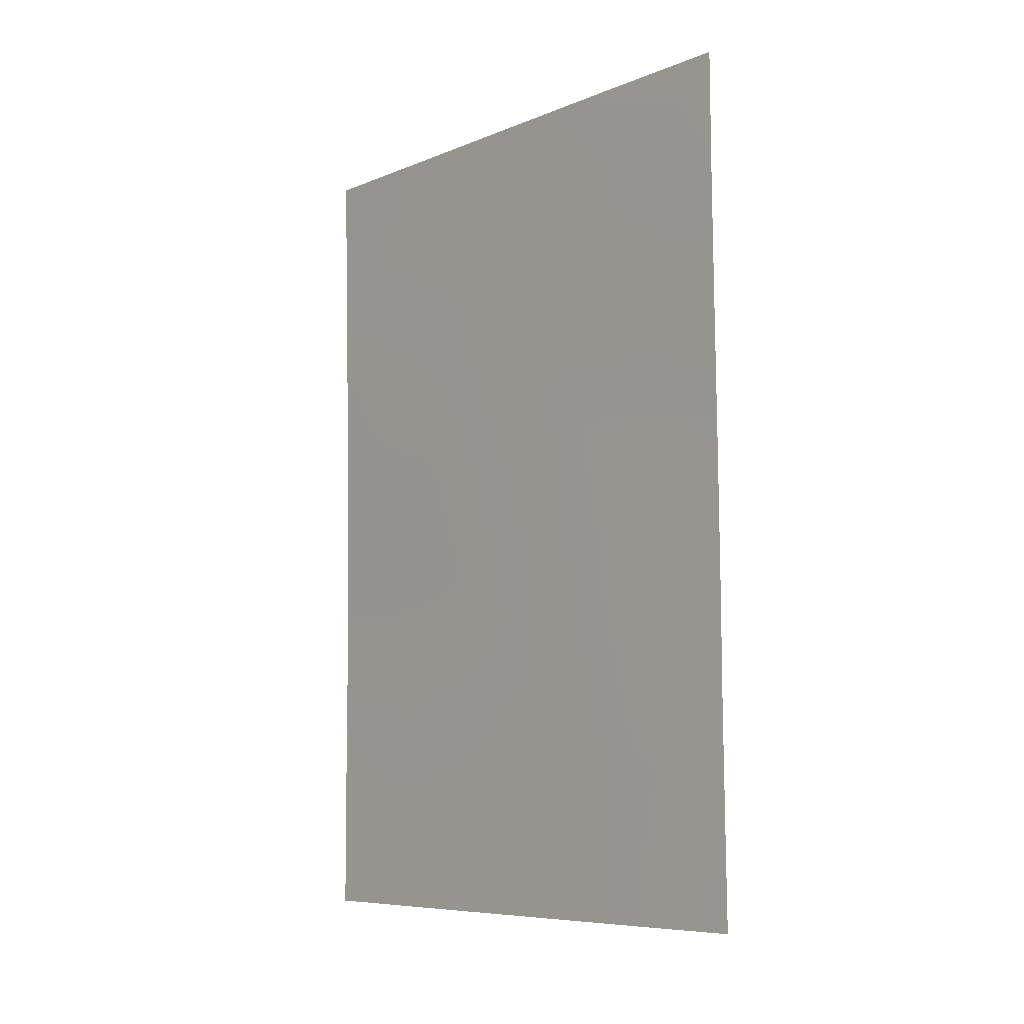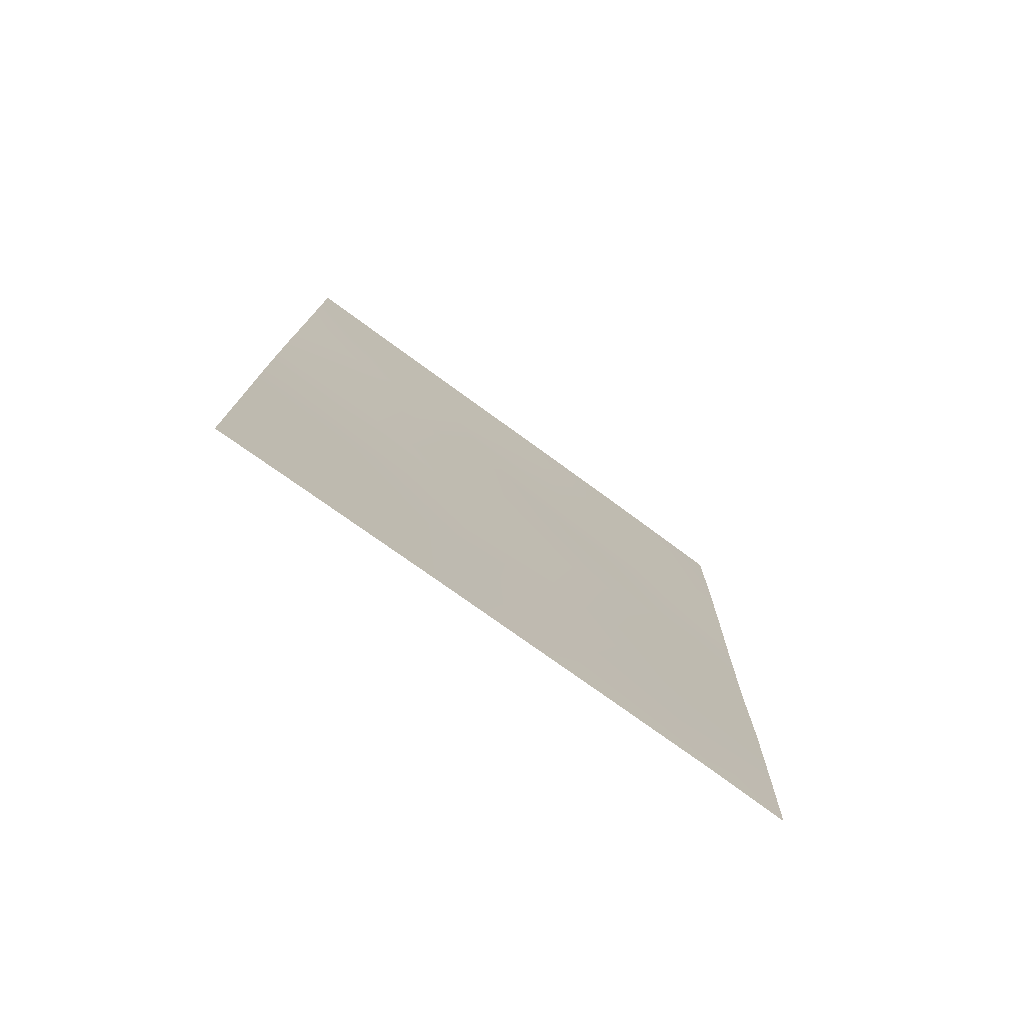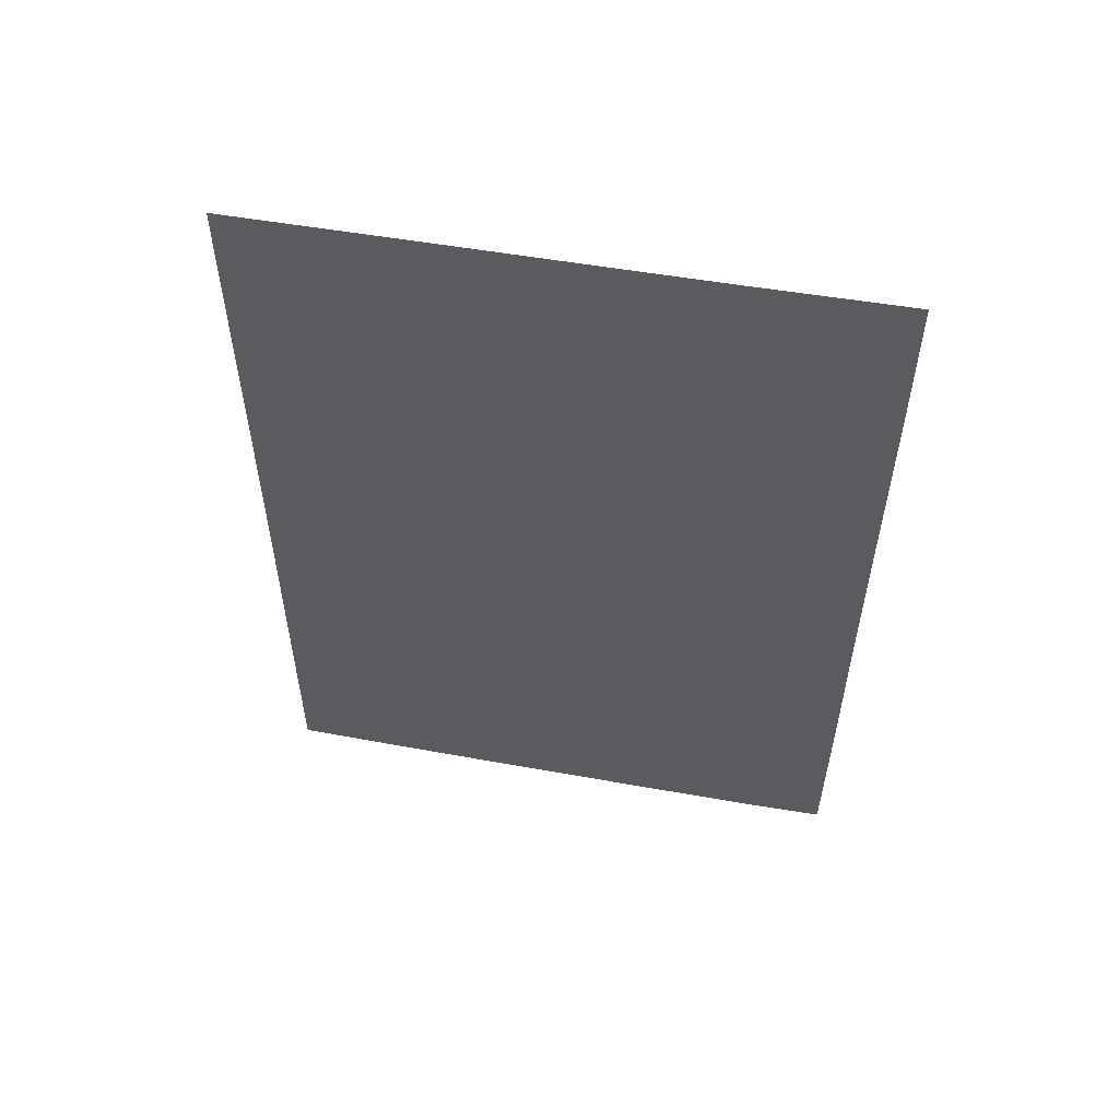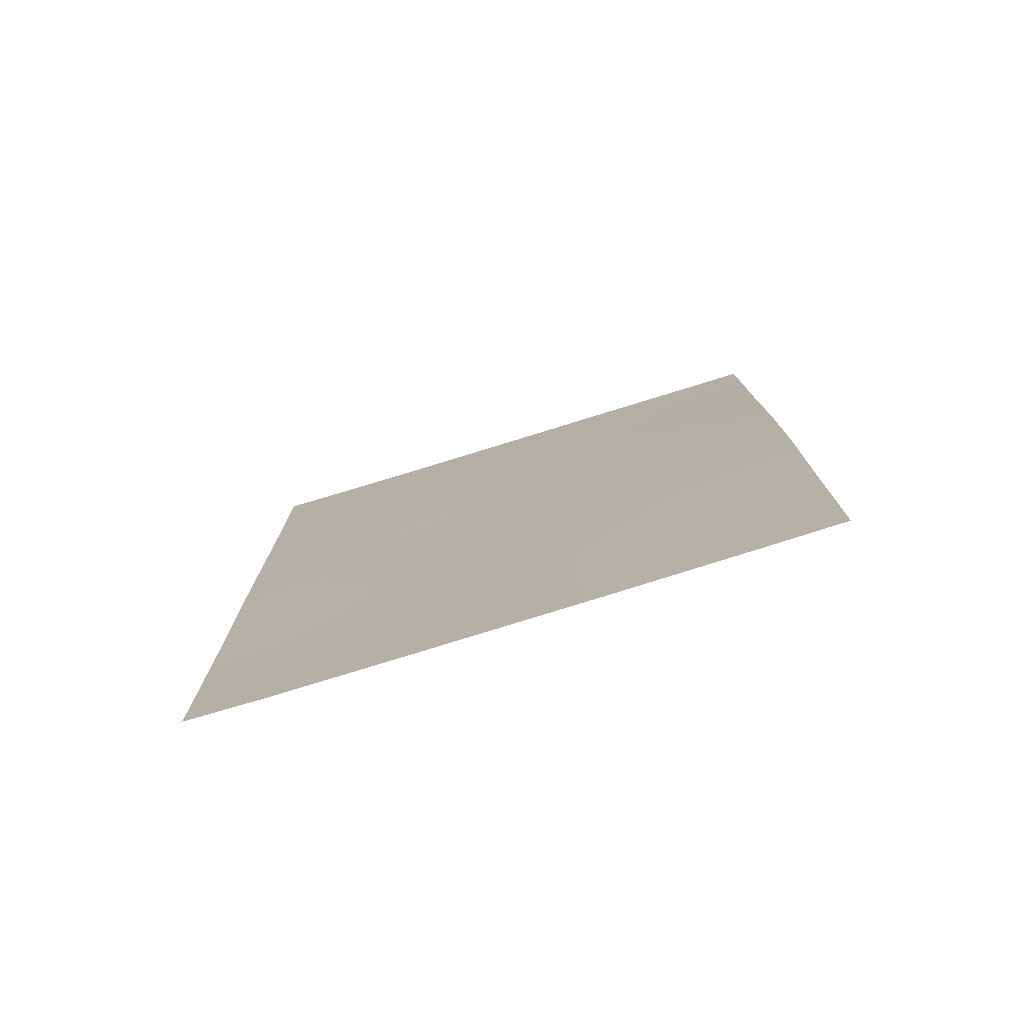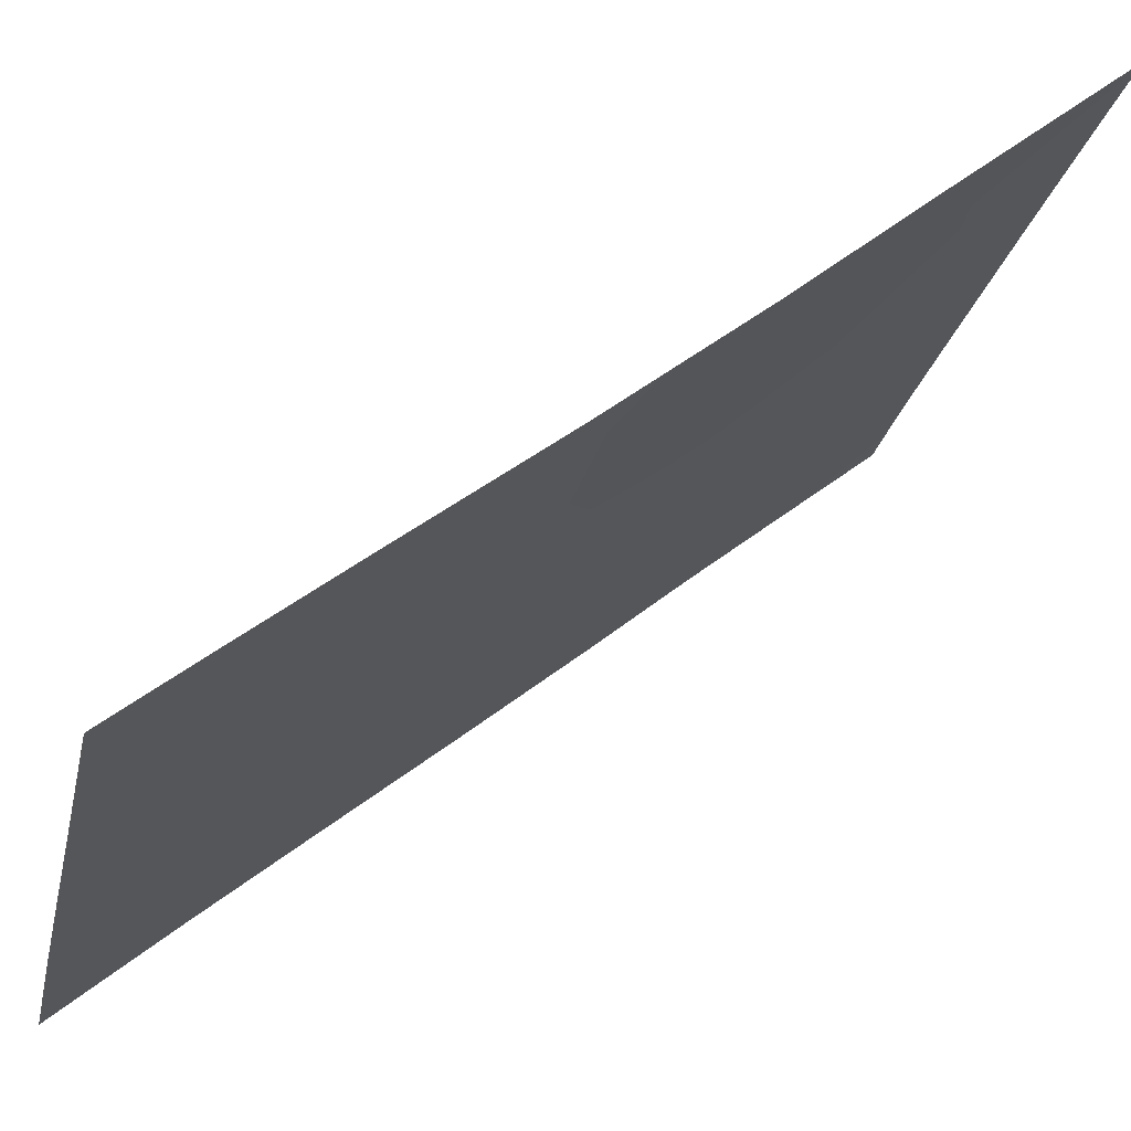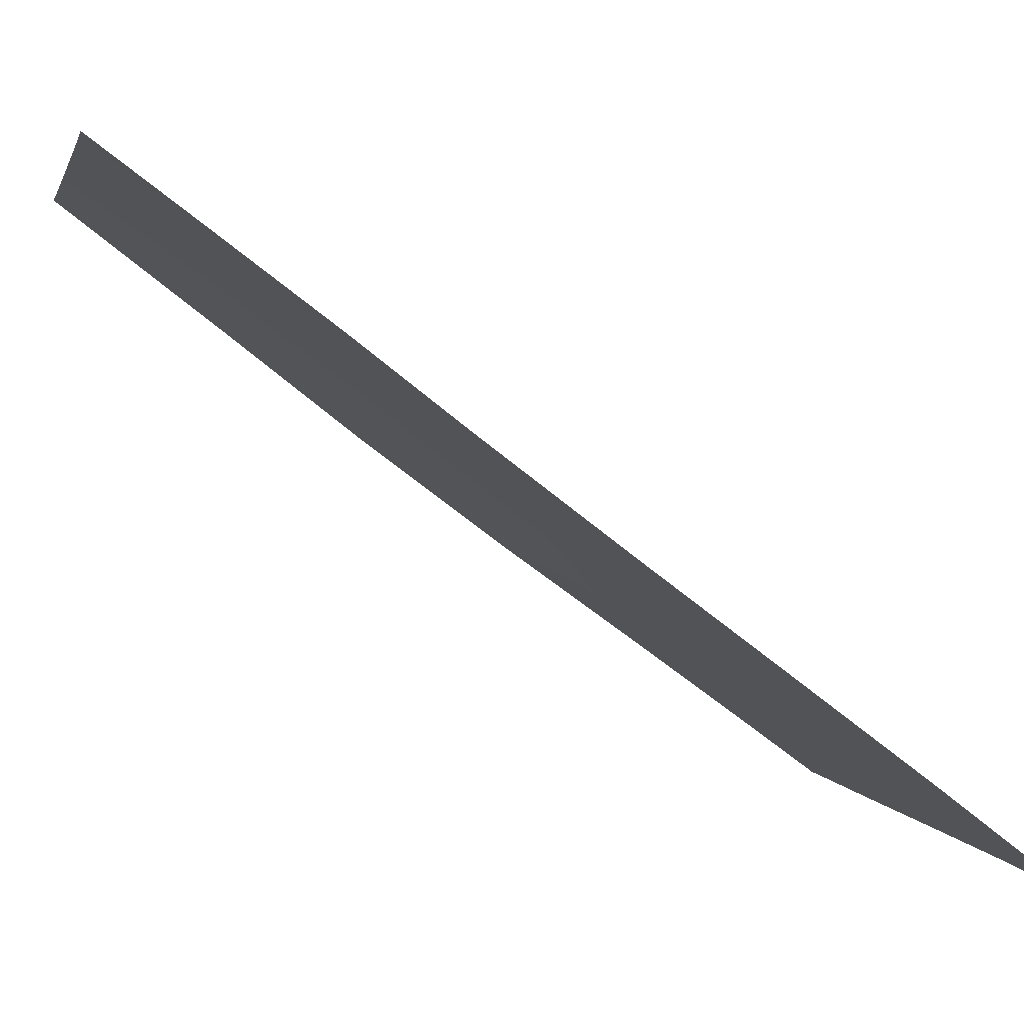
<metadata>
{"format":"obj","ext":"obj","renderer":"f3d","projection":"perspective","resolution":1024,"background":"white","views":[{"elev":-7.8,"azim":120.3,"up":"+Y"},{"elev":-76.8,"azim":35.8,"up":"+Y"},{"elev":54.1,"azim":82.4,"up":"+Y"},{"elev":-76.4,"azim":-91.0,"up":"+Y"},{"elev":51.4,"azim":-131.2,"up":"+Z"},{"elev":-73.0,"azim":50.6,"up":"+Z"}]}
</metadata>
<code>
v 87.26 -40.82 95.03
v 88.19 -47.04 92
v 85.48 -45.28 100
v 88.17 -48.65 92
v 85.61 -40.81 100
v 85.69 -38.11 100
v 85.73 -38 99.9
v 87.81 -50 93.03
v 87.39 -42.79 94.58
v 88.2 -45.54 92
v 85.69 -38 100
v 85.47 -50 100
v 86.47 -50 97.07
v 88.29 -39.85 92
v 87.66 -38 94.01
v 88.14 -50 92
v 88.31 -38 92
v 85.53 -43.08 100
v 87.83 -44.06 93.2
v 87.04 -48.52 95.43
v 86.86 -43.52 96.18
v 86.57 -47.54 96.83
v 86.05 -46.33 98.37
v 87.77 -39.51 93.59
v 86.9 -41.92 96.08
v 85.66 -39.18 100
v 85.85 -50 98.89
v 85.97 -48.54 98.55
v 88.23 -43.55 92
v 87.19 -46.67 95.02
v 86.03 -39.49 98.88
v 86.57 -40.31 97.14
v 87.28 -50 94.63
v 86.5 -38 97.54
v 87.76 -46.03 93.34
v 87.13 -38 95.65
v 88.26 -41.68 92
v 87.88 -41.69 93.16
v 87.14 -39.06 95.51
v 86.33 -42.32 97.74
v 87.35 -44.76 94.66
v 86.15 -44.26 98.14
v 85.49 -47.38 100
v 86.71 -45.41 96.49
v 85.99 -41.15 98.82
v 87.63 -48.2 93.67
f 6 11 7
f 33 13 20
f 14 37 38
f 25 40 32
f 19 35 41
f 9 41 21
f 38 9 1
f 28 43 23
f 22 44 30
f 42 21 44
f 21 25 9
f 2 4 46
f 31 5 26
f 7 26 6
f 31 26 7
f 34 31 7
f 12 43 28
f 46 4 8
f 13 27 28
f 27 12 28
f 14 24 17
f 17 24 15
f 4 16 8
f 29 10 19
f 18 5 45
f 8 33 46
f 22 30 20
f 32 34 39
f 34 36 39
f 10 2 35
f 5 31 45
f 36 15 39
f 38 37 29
f 39 1 32
f 1 25 32
f 25 21 40
f 45 40 18
f 35 30 41
f 30 35 46
f 13 22 20
f 24 14 38
f 24 38 1
f 19 10 35
f 9 19 41
f 18 42 3
f 30 46 20
f 21 42 40
f 40 42 18
f 38 19 9
f 19 38 29
f 44 22 23
f 1 9 25
f 23 43 3
f 23 42 44
f 42 23 3
f 23 22 28
f 30 44 41
f 44 21 41
f 28 22 13
f 31 34 32
f 31 32 45
f 45 32 40
f 2 46 35
f 39 15 24
f 39 24 1
f 46 33 20

</code>
